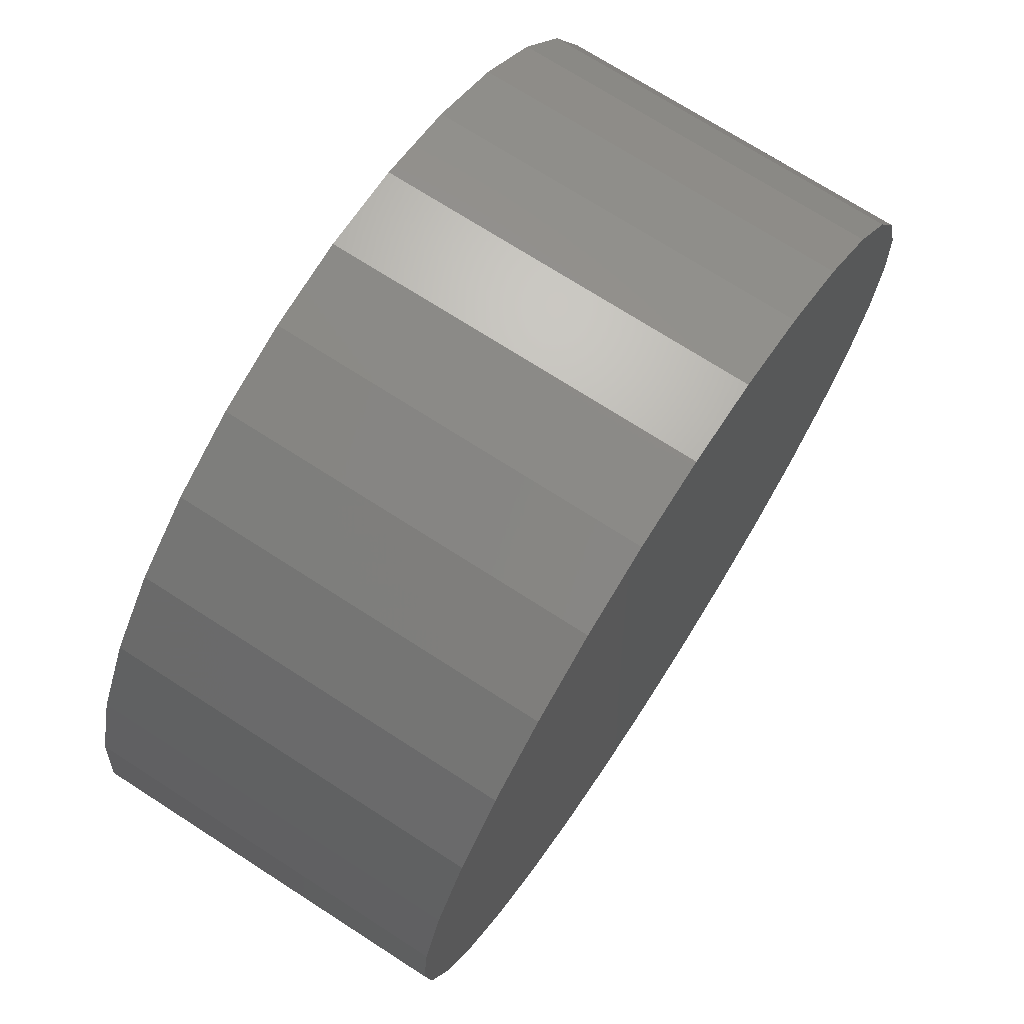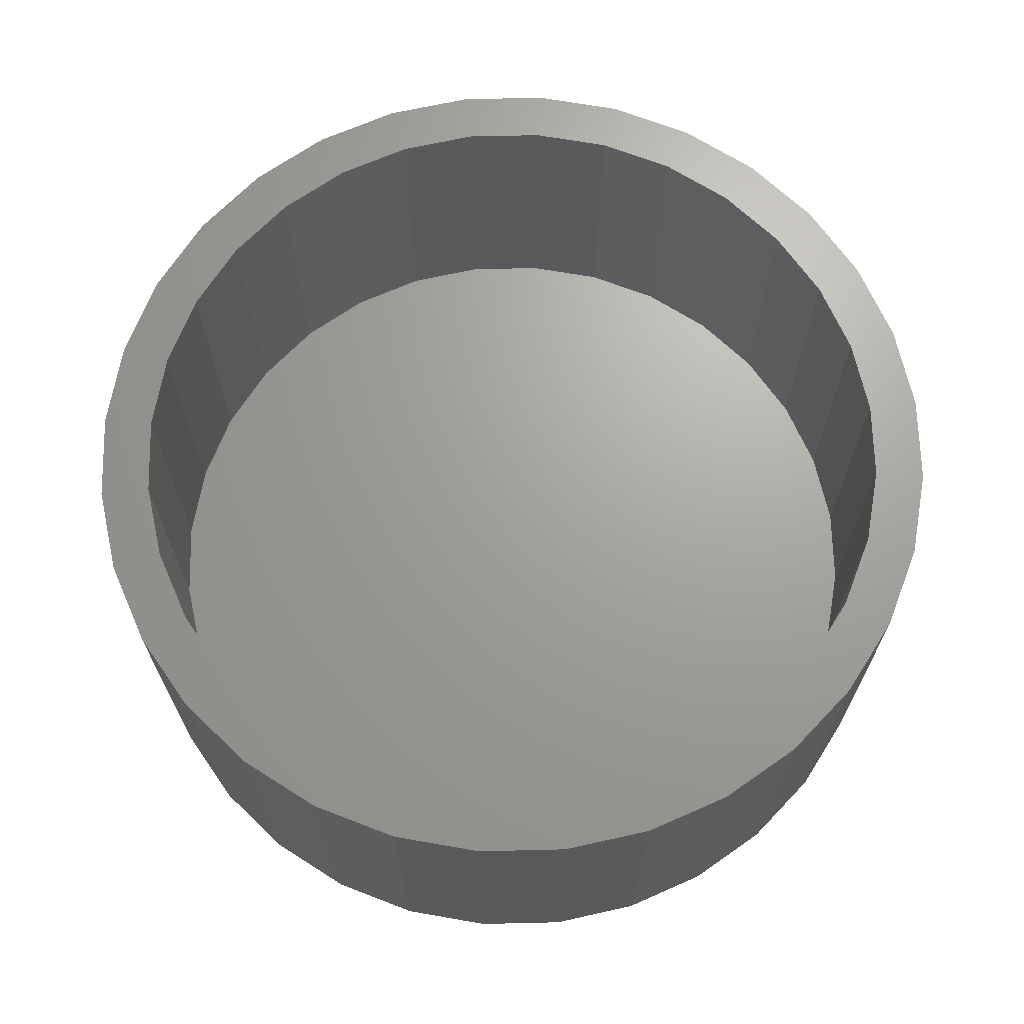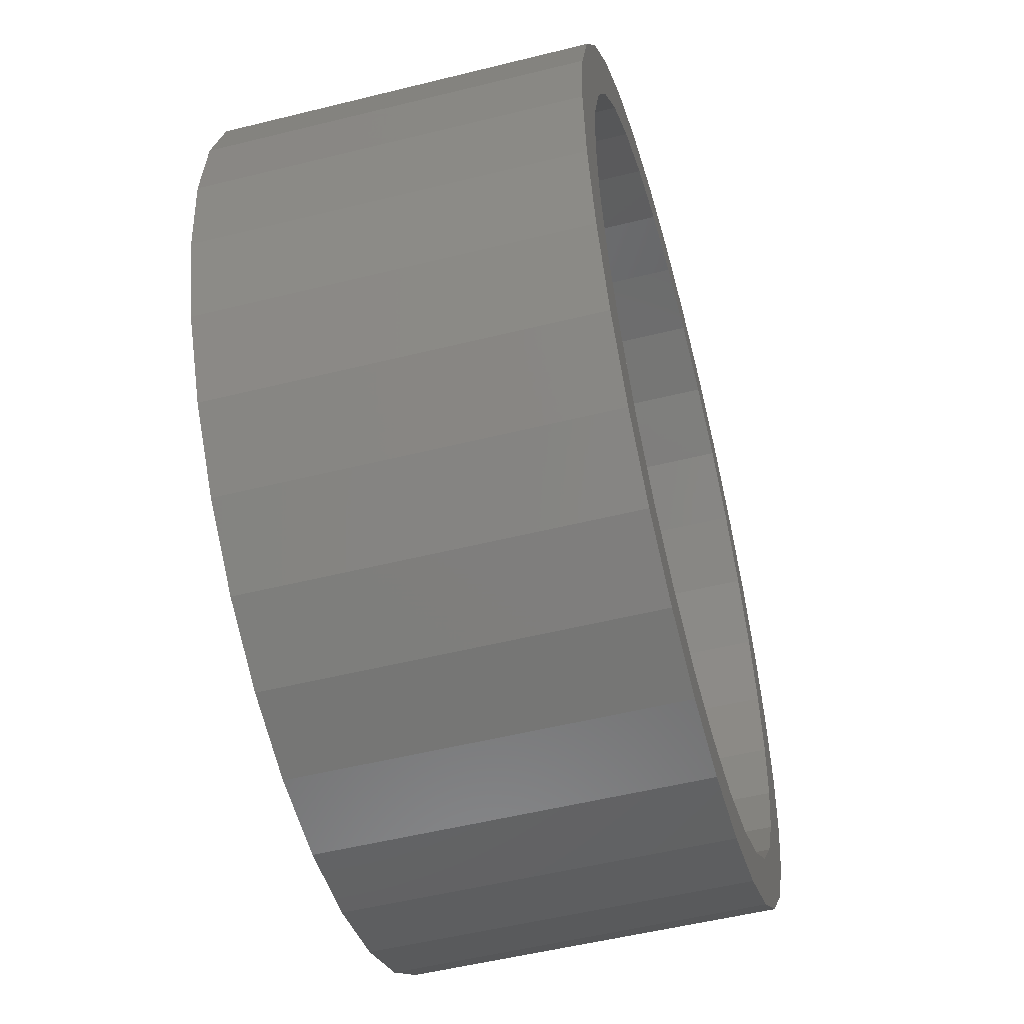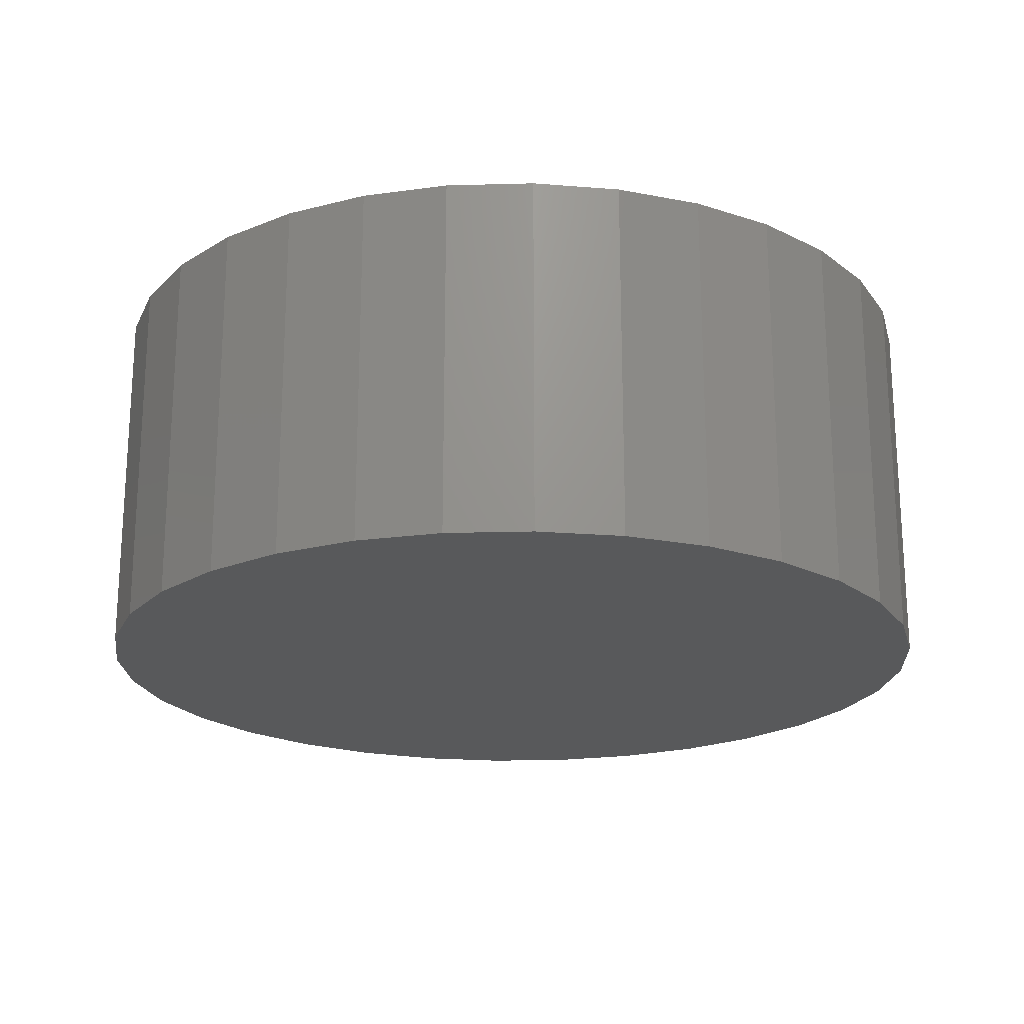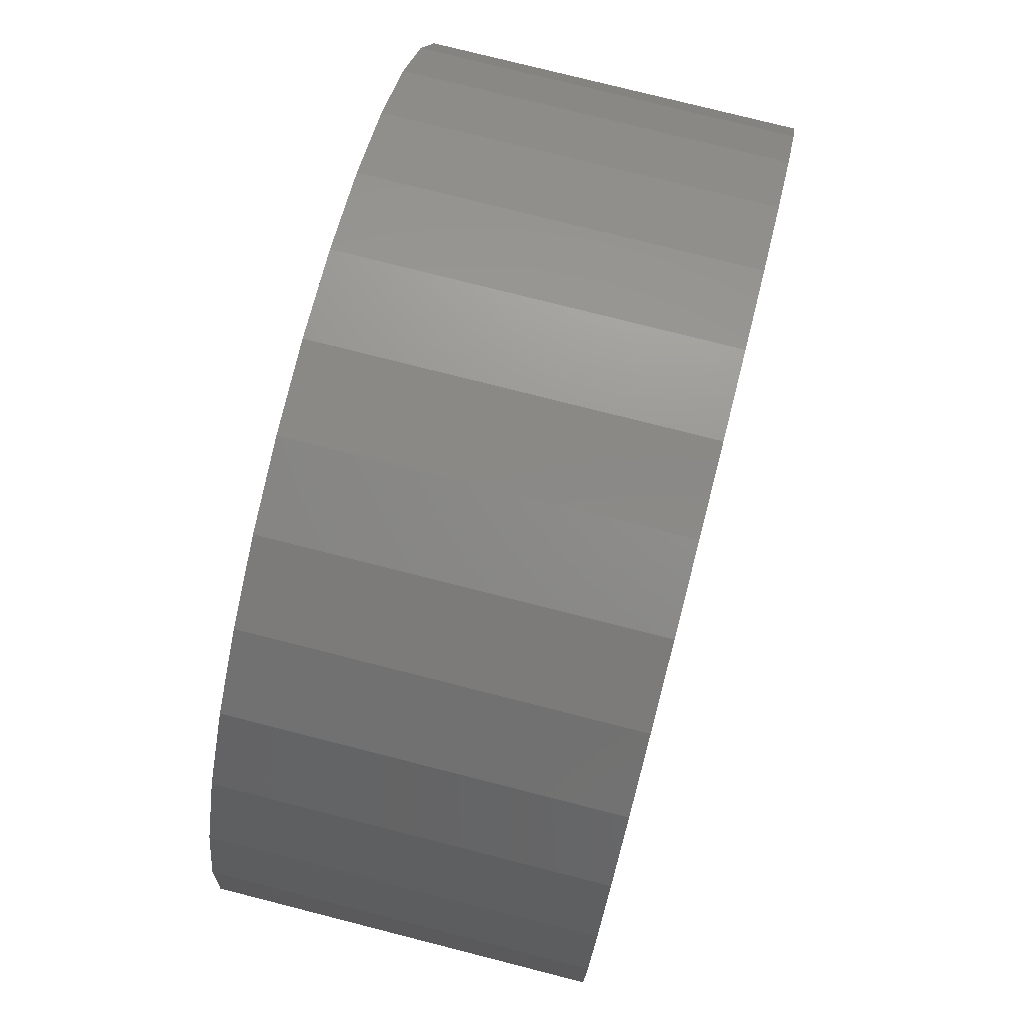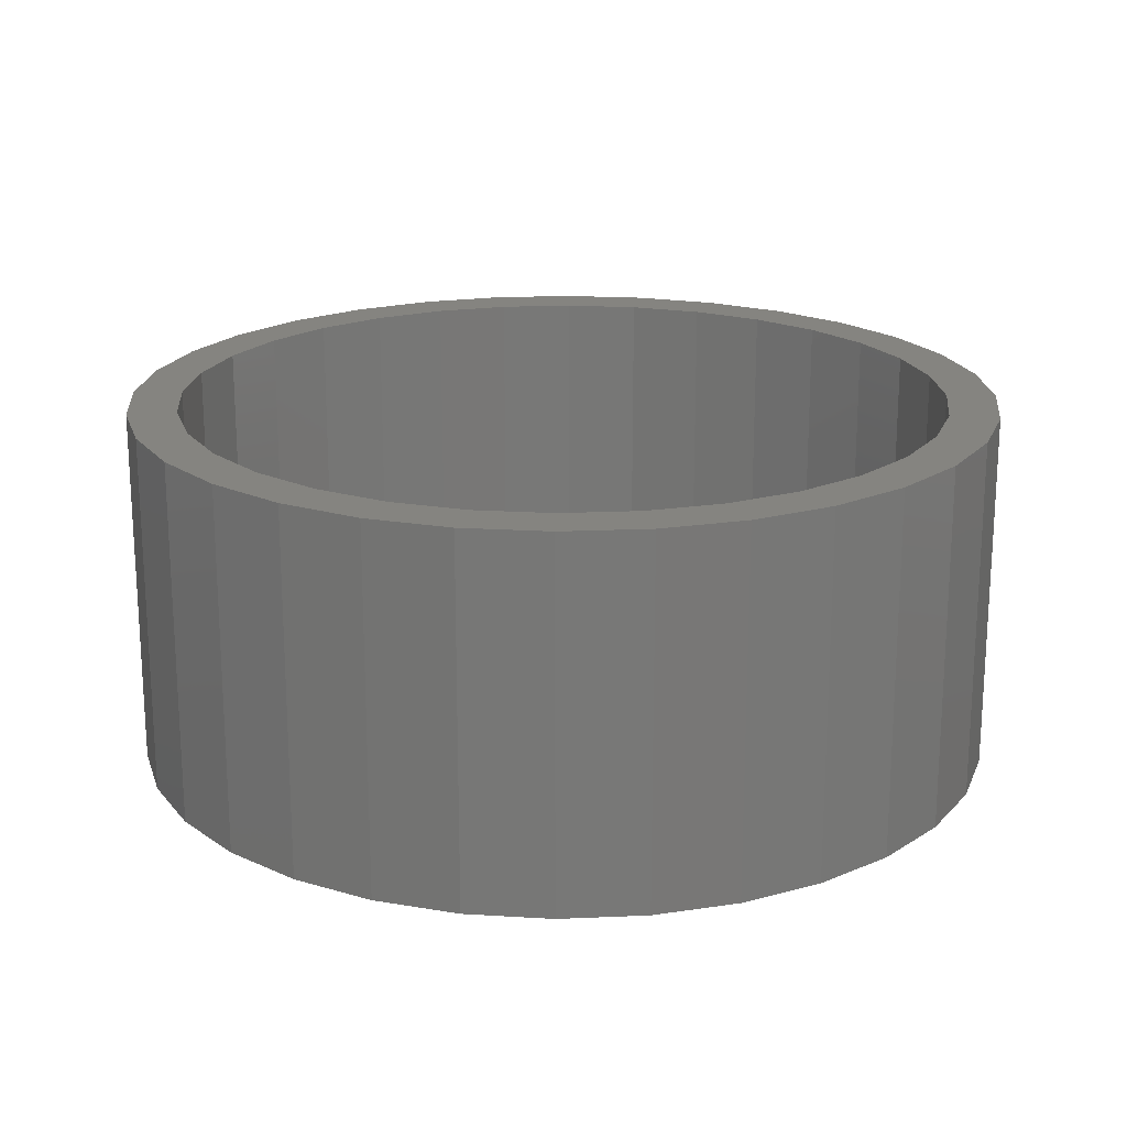
<metadata>
{"format":"stl","ext":"stl","renderer":"f3d","projection":"perspective","resolution":1024,"background":"white","views":[{"elev":71.9,"azim":-57.2,"up":"+Z"},{"elev":68.1,"azim":-108.2,"up":"+Y"},{"elev":-52.6,"azim":105.0,"up":"+Z"},{"elev":-20.5,"azim":-126.5,"up":"+Y"},{"elev":76.4,"azim":104.3,"up":"+Z"},{"elev":19.4,"azim":-145.3,"up":"+Y"}]}
</metadata>
<code>
# stl→obj: 128 verts, 252 faces
v -0.5508 -6.518e-18 0.3733
v -0.6223 4.106e-17 0.4211
v -0.4673 2.759e-18 0.4751
v 0.139 7.007e-17 0.659
v 0.007895 5.551e-17 0.672
v 0.2979 1.432e-16 0.7002
v 0.1558 1.274e-16 0.7433
v 0.007895 1.11e-16 0.7579
v -0.2821 7.882e-17 0.7002
v -0.14 9.461e-17 0.7433
v -0.1232 4.096e-17 0.659
v -0.2493 2.696e-17 0.6208
v -0.4132 6.427e-17 0.6302
v -0.3654 1.406e-17 0.5587
v -0.528 5.152e-17 0.5359
v -0.3654 1.406e-17 -0.5587
v -0.528 5.152e-17 -0.5359
v -0.4673 2.759e-18 -0.4751
v -0.6223 4.106e-17 -0.4211
v -0.5508 -6.518e-18 -0.3733
v -0.6923 3.328e-17 -0.29
v -0.6129 -1.341e-17 -0.2571
v -0.7354 2.85e-17 -0.1479
v -0.6512 -1.766e-17 -0.1311
v -0.75 2.688e-17 9.281e-17
v -0.6641 -1.909e-17 7.703e-17
v -0.7354 2.85e-17 0.1479
v -0.6512 -1.766e-17 0.1311
v -0.6923 3.328e-17 0.29
v -0.6129 -1.341e-17 0.2571
v 0.007895 5.551e-17 -0.672
v -0.2821 7.882e-17 -0.7002
v -0.1232 4.096e-17 -0.659
v -0.4132 6.427e-17 -0.6302
v -0.2493 2.696e-17 -0.6208
v 0.1558 1.274e-16 -0.7433
v 0.007895 1.11e-16 -0.7579
v 0.2979 1.432e-16 -0.7002
v -0.14 9.461e-17 -0.7433
v 0.5666 1.175e-16 0.3733
v 0.483 1.083e-16 0.4751
v 0.6381 1.81e-16 0.4211
v 0.3812 9.696e-17 0.5587
v 0.5438 1.705e-16 0.5359
v 0.265 8.406e-17 0.6208
v 0.429 1.578e-16 0.6302
v 0.3812 9.696e-17 -0.5587
v 0.483 1.083e-16 -0.4751
v 0.5438 1.705e-16 -0.5359
v 0.5666 1.175e-16 -0.3733
v 0.6381 1.81e-16 -0.4211
v 0.6287 1.244e-16 -0.2571
v 0.7081 1.888e-16 -0.29
v 0.6669 1.287e-16 -0.1311
v 0.7512 1.935e-16 -0.1479
v 0.6799 1.301e-16 -8.755e-17
v 0.7658 1.952e-16 -9.282e-17
v 0.6669 1.287e-16 0.1311
v 0.7512 1.935e-16 0.1479
v 0.6287 1.244e-16 0.2571
v 0.7081 1.888e-16 0.29
v 0.139 7.007e-17 -0.659
v 0.265 8.406e-17 -0.6208
v 0.429 1.578e-16 -0.6302
v 0.139 -0.5469 -0.659
v 0.265 -0.5469 -0.6208
v 0.3812 -0.5469 -0.5587
v 0.483 -0.5469 -0.4751
v 0.5666 -0.5469 -0.3733
v 0.6287 -0.5469 -0.2571
v 0.6669 -0.5469 -0.1311
v 0.6799 -0.5469 -8.755e-17
v 0.007895 -0.5469 -0.672
v -0.1232 -0.5469 -0.659
v -0.2493 -0.5469 -0.6208
v -0.3654 -0.5469 -0.5587
v -0.4673 -0.5469 -0.4751
v -0.5508 -0.5469 -0.3733
v -0.6129 -0.5469 -0.2571
v -0.6512 -0.5469 -0.1311
v -0.6641 -0.5469 7.703e-17
v -0.1232 -0.5469 0.659
v -0.2493 -0.5469 0.6208
v -0.3654 -0.5469 0.5587
v -0.4673 -0.5469 0.4751
v -0.5508 -0.5469 0.3733
v -0.6129 -0.5469 0.2571
v -0.6512 -0.5469 0.1311
v 0.007895 -0.5469 0.672
v 0.139 -0.5469 0.659
v 0.265 -0.5469 0.6208
v 0.3812 -0.5469 0.5587
v 0.483 -0.5469 0.4751
v 0.5666 -0.5469 0.3733
v 0.6287 -0.5469 0.2571
v 0.6669 -0.5469 0.1311
v -0.14 -0.6328 0.7433
v 0.1558 -0.6328 0.7433
v 0.007895 -0.6328 0.7579
v 0.2979 -0.6328 0.7002
v -0.2821 -0.6328 0.7002
v 0.429 -0.6328 0.6302
v -0.4132 -0.6328 0.6302
v 0.5438 -0.6328 0.5359
v -0.528 -0.6328 0.5359
v 0.6381 -0.6328 0.4211
v -0.6223 -0.6328 0.4211
v 0.7081 -0.6328 0.29
v -0.6923 -0.6328 0.29
v 0.7512 -0.6328 0.1479
v -0.7354 -0.6328 0.1479
v 0.7658 -0.6328 -9.282e-17
v -0.75 -0.6328 9.281e-17
v 0.7512 -0.6328 -0.1479
v -0.7354 -0.6328 -0.1479
v 0.7081 -0.6328 -0.29
v -0.6923 -0.6328 -0.29
v 0.6381 -0.6328 -0.4211
v -0.6223 -0.6328 -0.4211
v 0.5438 -0.6328 -0.5359
v -0.528 -0.6328 -0.5359
v 0.429 -0.6328 -0.6302
v -0.4132 -0.6328 -0.6302
v 0.2979 -0.6328 -0.7002
v -0.2821 -0.6328 -0.7002
v 0.1558 -0.6328 -0.7433
v -0.14 -0.6328 -0.7433
v 0.007895 -0.6328 -0.7579
f 1 2 3
f 4 5 6
f 6 5 7
f 7 5 8
f 5 9 8
f 8 9 10
f 5 11 9
f 9 11 12
f 9 12 13
f 13 12 14
f 13 14 15
f 15 14 3
f 15 3 2
f 16 17 18
f 18 17 19
f 18 19 20
f 20 19 21
f 20 21 22
f 22 21 23
f 22 23 24
f 24 23 25
f 24 25 26
f 26 25 27
f 26 27 28
f 28 27 29
f 28 29 30
f 30 29 2
f 30 2 1
f 31 32 33
f 33 32 34
f 33 34 35
f 35 34 17
f 35 17 16
f 36 37 38
f 38 37 31
f 37 39 31
f 31 39 32
f 40 41 42
f 42 41 43
f 42 43 44
f 44 43 45
f 44 45 46
f 46 45 4
f 46 4 6
f 47 48 49
f 49 48 50
f 49 50 51
f 51 50 52
f 51 52 53
f 53 52 54
f 53 54 55
f 55 54 56
f 55 56 57
f 57 56 58
f 57 58 59
f 59 58 60
f 59 60 61
f 61 60 40
f 61 40 42
f 31 62 38
f 38 62 63
f 38 63 64
f 64 63 47
f 64 47 49
f 31 65 62
f 62 65 66
f 62 66 63
f 63 66 67
f 63 67 47
f 47 67 68
f 47 68 48
f 48 68 69
f 48 69 50
f 50 69 70
f 50 70 52
f 52 70 71
f 52 71 54
f 54 71 72
f 54 72 56
f 65 31 73
f 73 31 33
f 73 33 74
f 74 33 35
f 74 35 75
f 75 35 16
f 75 16 76
f 76 16 18
f 76 18 77
f 77 18 20
f 77 20 78
f 78 20 22
f 78 22 79
f 79 22 24
f 79 24 80
f 80 24 26
f 80 26 81
f 5 82 11
f 11 82 83
f 11 83 12
f 12 83 84
f 12 84 14
f 14 84 85
f 14 85 3
f 3 85 86
f 3 86 1
f 1 86 87
f 1 87 30
f 30 87 88
f 30 88 28
f 28 88 81
f 28 81 26
f 82 5 89
f 89 5 4
f 89 4 90
f 90 4 45
f 90 45 91
f 91 45 43
f 91 43 92
f 92 43 41
f 92 41 93
f 93 41 40
f 93 40 94
f 94 40 60
f 94 60 95
f 95 60 58
f 95 58 96
f 96 58 56
f 96 56 72
f 71 96 72
f 81 88 80
f 80 88 87
f 80 87 79
f 79 87 86
f 79 86 78
f 78 86 85
f 78 85 77
f 77 85 84
f 77 84 76
f 76 84 83
f 76 83 75
f 75 83 82
f 75 82 74
f 74 82 89
f 74 89 73
f 73 89 90
f 73 90 65
f 65 90 91
f 65 91 66
f 66 91 92
f 66 92 67
f 67 92 93
f 67 93 68
f 68 93 94
f 68 94 69
f 69 94 95
f 69 95 70
f 70 95 96
f 70 96 71
f 97 98 99
f 98 97 100
f 100 97 101
f 100 101 102
f 102 101 103
f 102 103 104
f 104 103 105
f 104 105 106
f 106 105 107
f 106 107 108
f 108 107 109
f 108 109 110
f 110 109 111
f 110 111 112
f 112 111 113
f 112 113 114
f 114 113 115
f 114 115 116
f 116 115 117
f 116 117 118
f 118 117 119
f 118 119 120
f 120 119 121
f 120 121 122
f 122 121 123
f 122 123 124
f 124 123 125
f 124 125 126
f 126 125 127
f 126 127 128
f 57 112 55
f 55 112 114
f 55 114 53
f 53 114 116
f 53 116 51
f 51 116 118
f 51 118 49
f 49 118 120
f 49 120 64
f 64 120 122
f 64 122 38
f 38 122 124
f 38 124 36
f 36 124 126
f 36 126 37
f 37 126 128
f 37 128 39
f 39 128 127
f 39 127 32
f 32 127 125
f 32 125 34
f 34 125 123
f 34 123 17
f 17 123 121
f 17 121 19
f 19 121 119
f 19 119 21
f 21 119 117
f 21 117 23
f 23 117 115
f 23 115 25
f 25 115 113
f 25 113 27
f 27 113 111
f 27 111 29
f 29 111 109
f 29 109 2
f 2 109 107
f 2 107 15
f 15 107 105
f 15 105 13
f 13 105 103
f 13 103 9
f 9 103 101
f 9 101 10
f 10 101 97
f 10 97 8
f 8 97 99
f 8 99 7
f 7 99 98
f 7 98 6
f 6 98 100
f 6 100 46
f 46 100 102
f 46 102 44
f 44 102 104
f 44 104 42
f 42 104 106
f 42 106 61
f 61 106 108
f 61 108 59
f 59 108 110
f 59 110 57
f 57 110 112

</code>
